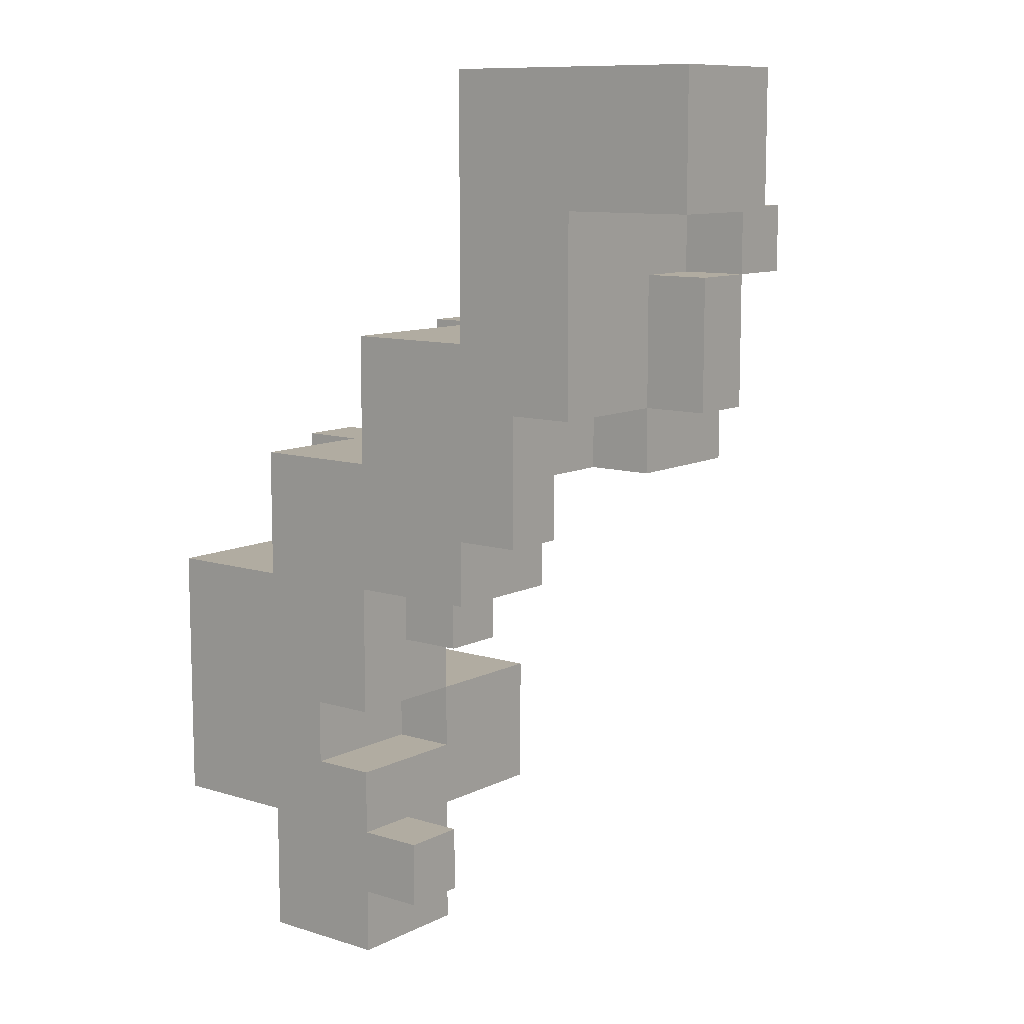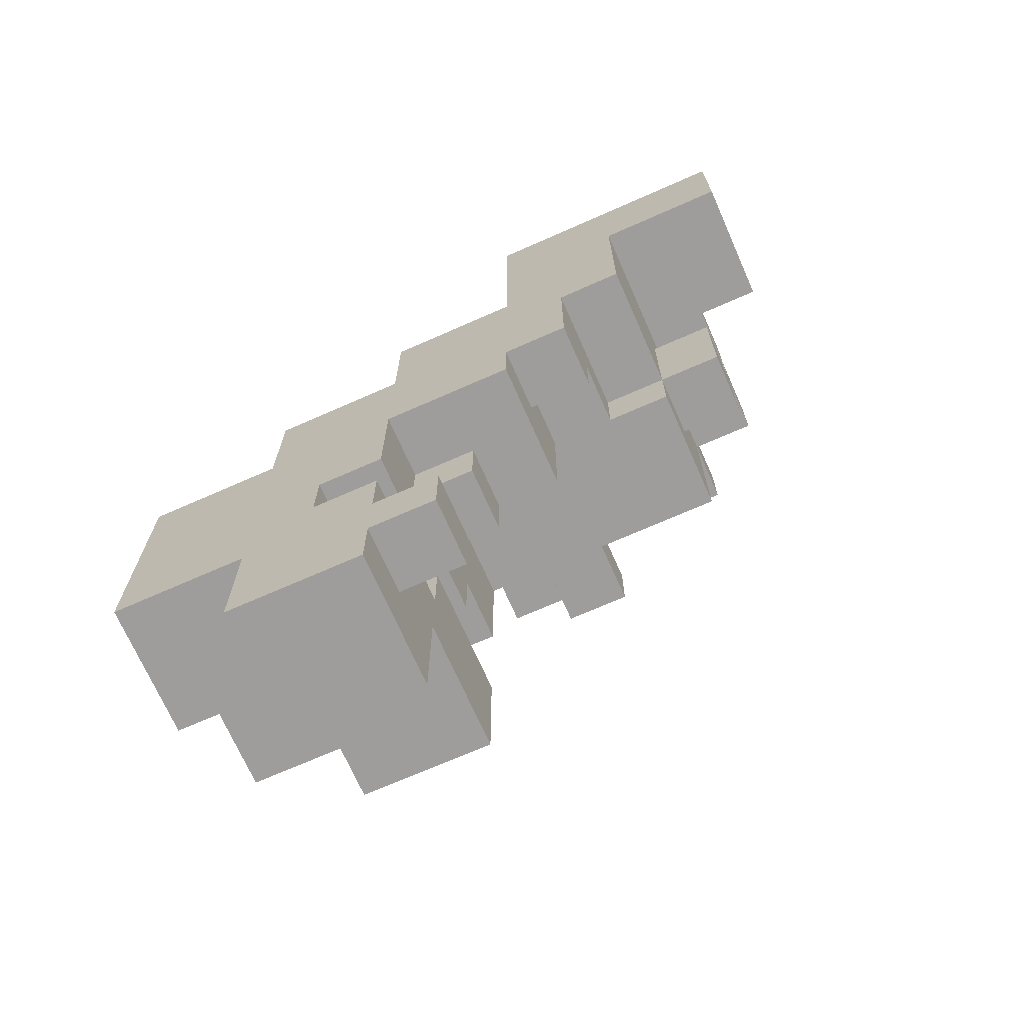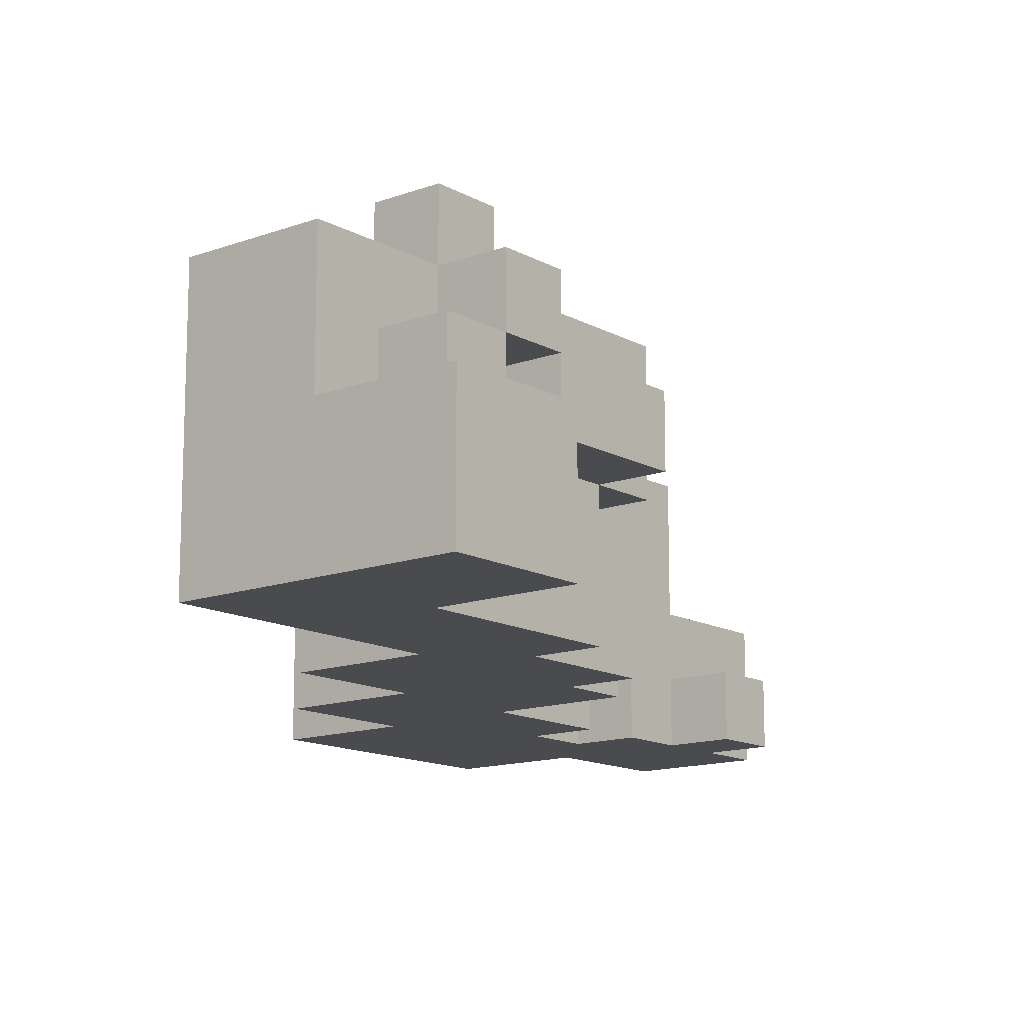
<metadata>
{"format":"obj","ext":"obj","renderer":"f3d","projection":"perspective","resolution":1024,"background":"white","views":[{"elev":10.2,"azim":38.4,"up":"+Z"},{"elev":-70.6,"azim":23.8,"up":"+Z"},{"elev":-13.7,"azim":39.3,"up":"+Y"}]}
</metadata>
<code>
o
v -5.4 1.9 3.4
v -5.4 1.9 3
v -5.4 2.1 3.2
v -5.4 2.1 3
v -5.4 2.3 3.4
v -5.4 2.3 3.2
v -5.3 2.1 3.6
v -5.3 2.1 3.5
v -5.3 2.2 3.6
v -5.3 2.2 3.5
v -5.3 2.2 3.4
v -5.3 2.3 3.5
v -5.3 2.3 3.4
v -5.2 1.9 3.6
v -5.2 1.9 3.4
v -5.2 1.9 3
v -5.2 1.9 2.8
v -5.2 2.1 3.6
v -5.2 2.1 3.5
v -5.2 2.1 3.2
v -5.2 2.1 3
v -5.2 2.1 2.8
v -5.2 2.2 3.6
v -5.2 2.2 3.5
v -5.2 2.2 3.4
v -5.2 2.3 3.6
v -5.2 2.3 3.5
v -5.2 2.3 3.4
v -5.2 2.3 3.2
v -5.2 2.3 3
v -5.2 2.4 3.5
v -5.2 2.4 3.4
v -5.1 2.2 3.8
v -5.1 2.2 3.7
v -5.1 2.3 3.8
v -5.1 2.3 3.7
v -5 1.9 3.8
v -5 1.9 3.6
v -5 2.2 3.9
v -5 2.2 3.8
v -5 2.2 3.7
v -5 2.3 3.9
v -5 2.3 3.8
v -5 2.3 3.7
v -5 2.3 3.6
v -5 2.4 3.8
v -5 2.4 3.7
v -4.9 2.1 3.9
v -4.9 2.1 3.8
v -4.9 2.2 3.9
v -4.9 2.2 3.8
v -4.9 2.3 3.7
v -4.9 2.3 3.6
v -4.9 2.4 3.7
v -4.9 2.4 3.6
v -4.8 1.9 4.2
v -4.8 1.9 3.8
v -4.8 2.1 3.9
v -4.8 2.1 3.8
v -4.8 2.2 3.9
v -4.8 2.2 3.8
v -4.8 2.3 4.2
v -4.8 2.3 3.8
v -4.7 2.3 4
v -4.7 2.3 3.9
v -4.7 2.4 4
v -4.7 2.4 3.9
v -5.2 2.2 3.3
v -5.2 2.2 3.2
v -5.2 2.3 3.3
v -5.2 2.3 3.2
v -5.1 1.9 3.2
v -5.1 1.9 3.1
v -5.1 2.1 3.3
v -5.1 2.1 3.2
v -5.1 2.1 3.1
v -5.1 2.2 3.4
v -5.1 2.2 3.3
v -5.1 2.2 3.2
v -5.1 2.3 3.5
v -5.1 2.3 3.4
v -5.1 2.3 3.3
v -5.1 2.4 3.5
v -5.1 2.4 3.4
v -5 1.9 3.4
v -5 1.9 3.2
v -5 1.9 3.1
v -5 1.9 3
v -5 1.9 2.9
v -5 1.9 2.8
v -5 2 3.4
v -5 2 3.3
v -5 2 3
v -5 2 2.9
v -5 2.1 3.6
v -5 2.1 3.4
v -5 2.1 3.3
v -5 2.1 3.2
v -5 2.1 3.1
v -5 2.1 3
v -5 2.1 2.8
v -5 2.2 3.4
v -5 2.2 3.3
v -5 2.3 3.6
v -5 2.3 3.4
v -5 2.3 3.2
v -5 2.3 3
v -4.9 1.9 3
v -4.9 1.9 2.9
v -4.9 2 3.4
v -4.9 2 3.3
v -4.9 2 3
v -4.9 2 2.9
v -4.9 2.1 3.4
v -4.9 2.1 3.3
v -4.9 2.2 3.9
v -4.9 2.2 3.8
v -4.9 2.3 3.9
v -4.9 2.3 3.8
v -4.9 2.3 3.7
v -4.9 2.4 3.8
v -4.9 2.4 3.7
v -4.8 1.9 3.5
v -4.8 1.9 3.4
v -4.8 2 3.6
v -4.8 2 3.5
v -4.8 2.1 3.6
v -4.8 2.1 3.4
v -4.8 2.3 3.7
v -4.8 2.3 3.6
v -4.8 2.4 3.7
v -4.8 2.4 3.6
v -4.7 1.9 3.7
v -4.7 1.9 3.5
v -4.7 2 3.6
v -4.7 2 3.5
v -4.7 2.1 3.7
v -4.7 2.1 3.6
v -4.6 1.9 4
v -4.6 1.9 3.8
v -4.6 1.9 3.7
v -4.6 2.1 4.2
v -4.6 2.1 4.1
v -4.6 2.1 4
v -4.6 2.1 3.9
v -4.6 2.1 3.8
v -4.6 2.1 3.7
v -4.6 2.1 3.6
v -4.6 2.2 4.1
v -4.6 2.2 4
v -4.6 2.2 3.9
v -4.6 2.2 3.7
v -4.6 2.3 4.2
v -4.6 2.3 4
v -4.6 2.3 3.9
v -4.6 2.3 3.6
v -4.6 2.4 4
v -4.6 2.4 3.9
v -4.5 2.1 4.1
v -4.5 2.1 4
v -4.5 2.1 3.9
v -4.5 2.1 3.7
v -4.5 2.2 4.1
v -4.5 2.2 4
v -4.5 2.2 3.9
v -4.5 2.2 3.7
v -4.5 2.3 4
v -4.5 2.3 3.9
v -4.4 1.9 4.2
v -4.4 1.9 4
v -4.4 2.1 4.2
v -4.4 2.1 4
v -4.8 1.9 4.2
v -4.8 2.3 4.2
v -4.6 2.1 4.2
v -4.6 2.3 4.2
v -4.4 1.9 4.2
v -4.4 2.1 4.2
v -4.6 2.1 4.1
v -4.6 2.2 4.1
v -4.5 2.1 4.1
v -4.5 2.2 4.1
v -4.7 2.3 4
v -4.7 2.4 4
v -4.6 2.2 4
v -4.6 2.3 4
v -4.6 2.4 4
v -4.5 2.2 4
v -4.5 2.3 4
v -5 2.2 3.9
v -5 2.3 3.9
v -4.9 2.1 3.9
v -4.9 2.2 3.9
v -4.9 2.3 3.9
v -4.8 2.1 3.9
v -4.8 2.2 3.9
v -4.6 2.1 3.9
v -4.6 2.2 3.9
v -4.5 2.1 3.9
v -4.5 2.2 3.9
v -5.1 2.2 3.8
v -5.1 2.3 3.8
v -5 1.9 3.8
v -5 2.2 3.8
v -5 2.3 3.8
v -5 2.4 3.8
v -4.9 2.1 3.8
v -4.9 2.2 3.8
v -4.9 2.3 3.8
v -4.9 2.4 3.8
v -4.8 1.9 3.8
v -4.8 2.1 3.8
v -4.8 2.2 3.8
v -4.8 2.3 3.8
v -4.9 2.3 3.7
v -4.9 2.4 3.7
v -4.8 2.3 3.7
v -4.8 2.4 3.7
v -5.3 2.1 3.6
v -5.3 2.2 3.6
v -5.2 1.9 3.6
v -5.2 2.1 3.6
v -5.2 2.2 3.6
v -5.2 2.3 3.6
v -5 1.9 3.6
v -5 2.3 3.6
v -5.3 2.2 3.5
v -5.3 2.3 3.5
v -5.2 2.2 3.5
v -5.2 2.3 3.5
v -5.2 2.4 3.5
v -5.1 2.3 3.5
v -5.1 2.4 3.5
v -5.4 1.9 3.4
v -5.4 2.3 3.4
v -5.3 2.2 3.4
v -5.3 2.3 3.4
v -5.2 1.9 3.4
v -5.2 2.2 3.4
v -5.2 2.2 3.2
v -5.2 2.3 3.2
v -5.1 2.1 3.2
v -5.1 2.2 3.2
v -5 2.1 3.2
v -5 2.3 3.2
v -5.1 1.9 3.1
v -5.1 2.1 3.1
v -5 1.9 3.1
v -5 2.1 3.1
v -5 1.9 3
v -5 2 3
v -4.9 1.9 3
v -4.9 2 3
v -4.6 1.9 4
v -4.6 2.1 4
v -4.6 2.2 4
v -4.5 2.1 4
v -4.5 2.2 4
v -4.4 1.9 4
v -4.4 2.1 4
v -4.7 2.3 3.9
v -4.7 2.4 3.9
v -4.6 2.2 3.9
v -4.6 2.3 3.9
v -4.6 2.4 3.9
v -4.5 2.2 3.9
v -4.5 2.3 3.9
v -5.1 2.2 3.7
v -5.1 2.3 3.7
v -5 2.2 3.7
v -5 2.3 3.7
v -5 2.4 3.7
v -4.9 2.3 3.7
v -4.9 2.4 3.7
v -4.7 1.9 3.7
v -4.7 2.1 3.7
v -4.6 1.9 3.7
v -4.6 2.1 3.7
v -4.6 2.2 3.7
v -4.5 2.1 3.7
v -4.5 2.2 3.7
v -5 2.1 3.6
v -5 2.3 3.6
v -4.9 2.3 3.6
v -4.9 2.4 3.6
v -4.8 2 3.6
v -4.8 2.1 3.6
v -4.8 2.3 3.6
v -4.8 2.4 3.6
v -4.7 2 3.6
v -4.7 2.1 3.6
v -4.6 2.1 3.6
v -4.6 2.3 3.6
v -5.3 2.1 3.5
v -5.3 2.2 3.5
v -5.2 2.1 3.5
v -5.2 2.2 3.5
v -4.8 1.9 3.5
v -4.8 2 3.5
v -4.7 1.9 3.5
v -4.7 2 3.5
v -5.2 2.3 3.4
v -5.2 2.4 3.4
v -5.1 2.2 3.4
v -5.1 2.3 3.4
v -5.1 2.4 3.4
v -5 1.9 3.4
v -5 2 3.4
v -5 2.2 3.4
v -5 2.3 3.4
v -4.9 2 3.4
v -4.9 2.1 3.4
v -4.8 1.9 3.4
v -4.8 2.1 3.4
v -5.2 2.2 3.3
v -5.2 2.3 3.3
v -5.1 2.1 3.3
v -5.1 2.2 3.3
v -5.1 2.3 3.3
v -5 2 3.3
v -5 2.1 3.3
v -5 2.2 3.3
v -4.9 2 3.3
v -4.9 2.1 3.3
v -5.4 2.1 3.2
v -5.4 2.3 3.2
v -5.2 2.1 3.2
v -5.2 2.3 3.2
v -5.1 1.9 3.2
v -5.1 2.1 3.2
v -5 1.9 3.2
v -5 2.1 3.2
v -5.4 1.9 3
v -5.4 2.1 3
v -5.2 1.9 3
v -5.2 2.1 3
v -5.2 2.3 3
v -5 2.1 3
v -5 2.3 3
v -5 1.9 2.9
v -5 2 2.9
v -4.9 1.9 2.9
v -4.9 2 2.9
v -5.2 1.9 2.8
v -5.2 2.1 2.8
v -5 1.9 2.8
v -5 2.1 2.8
v -4.8 1.9 4.2
v -4.4 1.9 4.2
v -4.6 1.9 4
v -4.4 1.9 4
v -5 1.9 3.8
v -4.8 1.9 3.8
v -4.6 1.9 3.8
v -4.7 1.9 3.7
v -4.6 1.9 3.7
v -5.2 1.9 3.6
v -5 1.9 3.6
v -4.8 1.9 3.5
v -4.7 1.9 3.5
v -5.4 1.9 3.4
v -5.2 1.9 3.4
v -5 1.9 3.4
v -4.8 1.9 3.4
v -5.2 1.9 3.2
v -5.1 1.9 3.2
v -5 1.9 3.2
v -5.1 1.9 3.1
v -5 1.9 3.1
v -5.4 1.9 3
v -5.2 1.9 3
v -5 1.9 3
v -4.9 1.9 3
v -5 1.9 2.9
v -4.9 1.9 2.9
v -5.2 1.9 2.8
v -5 1.9 2.8
v -5 2 3.4
v -4.9 2 3.4
v -5 2 3.3
v -4.9 2 3.3
v -4.9 2.1 3.9
v -4.8 2.1 3.9
v -4.6 2.1 3.9
v -4.5 2.1 3.9
v -4.9 2.1 3.8
v -4.8 2.1 3.8
v -4.6 2.1 3.8
v -4.7 2.1 3.7
v -4.6 2.1 3.7
v -4.5 2.1 3.7
v -5.3 2.1 3.6
v -5.2 2.1 3.6
v -4.7 2.1 3.6
v -4.6 2.1 3.6
v -5.3 2.1 3.5
v -5.2 2.1 3.5
v -5.1 2.1 3.2
v -5 2.1 3.2
v -5.1 2.1 3.1
v -5 2.1 3.1
v -4.6 2.2 4
v -4.5 2.2 4
v -5 2.2 3.9
v -4.9 2.2 3.9
v -4.6 2.2 3.9
v -4.5 2.2 3.9
v -5.1 2.2 3.8
v -5 2.2 3.8
v -4.9 2.2 3.8
v -5.1 2.2 3.7
v -5 2.2 3.7
v -5.3 2.2 3.5
v -5.2 2.2 3.5
v -5.3 2.2 3.4
v -5.2 2.2 3.4
v -4.8 2 3.6
v -4.7 2 3.6
v -4.8 2 3.5
v -4.7 2 3.5
v -5 2 3
v -4.9 2 3
v -5 2 2.9
v -4.9 2 2.9
v -4.6 2.1 4.2
v -4.4 2.1 4.2
v -4.6 2.1 4.1
v -4.5 2.1 4.1
v -4.5 2.1 4
v -4.4 2.1 4
v -5 2.1 3.6
v -4.8 2.1 3.6
v -5 2.1 3.4
v -4.9 2.1 3.4
v -4.8 2.1 3.4
v -5.1 2.1 3.3
v -5 2.1 3.3
v -4.9 2.1 3.3
v -5.4 2.1 3.2
v -5.2 2.1 3.2
v -5.1 2.1 3.2
v -5 2.1 3.2
v -5.4 2.1 3
v -5.2 2.1 3
v -5 2.1 3
v -5.2 2.1 2.8
v -5 2.1 2.8
v -4.6 2.2 4.1
v -4.5 2.2 4.1
v -4.6 2.2 4
v -4.5 2.2 4
v -4.9 2.2 3.9
v -4.8 2.2 3.9
v -4.6 2.2 3.9
v -4.5 2.2 3.9
v -4.9 2.2 3.8
v -4.8 2.2 3.8
v -4.6 2.2 3.7
v -4.5 2.2 3.7
v -5.3 2.2 3.6
v -5.2 2.2 3.6
v -5.3 2.2 3.5
v -5.2 2.2 3.5
v -5.1 2.2 3.4
v -5 2.2 3.4
v -5.2 2.2 3.3
v -5.1 2.2 3.3
v -5 2.2 3.3
v -5.2 2.2 3.2
v -5.1 2.2 3.2
v -4.8 2.3 4.2
v -4.6 2.3 4.2
v -4.7 2.3 4
v -4.6 2.3 4
v -4.5 2.3 4
v -5 2.3 3.9
v -4.9 2.3 3.9
v -4.7 2.3 3.9
v -4.6 2.3 3.9
v -4.5 2.3 3.9
v -5.1 2.3 3.8
v -5 2.3 3.8
v -4.9 2.3 3.8
v -4.8 2.3 3.8
v -5.1 2.3 3.7
v -5 2.3 3.7
v -4.9 2.3 3.7
v -4.8 2.3 3.7
v -5.2 2.3 3.6
v -5 2.3 3.6
v -4.9 2.3 3.6
v -4.8 2.3 3.6
v -4.6 2.3 3.6
v -5.3 2.3 3.5
v -5.2 2.3 3.5
v -5.1 2.3 3.5
v -5.4 2.3 3.4
v -5.3 2.3 3.4
v -5.2 2.3 3.4
v -5.1 2.3 3.4
v -5 2.3 3.4
v -5.2 2.3 3.3
v -5.1 2.3 3.3
v -5.4 2.3 3.2
v -5.2 2.3 3.2
v -5 2.3 3.2
v -5.2 2.3 3
v -5 2.3 3
v -4.7 2.4 4
v -4.6 2.4 4
v -4.7 2.4 3.9
v -4.6 2.4 3.9
v -5 2.4 3.8
v -4.9 2.4 3.8
v -5 2.4 3.7
v -4.9 2.4 3.7
v -4.8 2.4 3.7
v -4.9 2.4 3.6
v -4.8 2.4 3.6
v -5.2 2.4 3.5
v -5.1 2.4 3.5
v -5.2 2.4 3.4
v -5.1 2.4 3.4
f 3 2 1
f 4 2 3
f 5 3 1
f 6 3 5
f 9 8 7
f 10 8 9
f 12 11 10
f 13 11 12
f 18 15 14
f 19 15 18
f 21 17 16
f 22 17 21
f 24 15 19
f 25 15 24
f 26 24 23
f 27 24 26
f 29 21 20
f 30 21 29
f 31 28 27
f 32 28 31
f 35 34 33
f 36 34 35
f 40 38 37
f 41 38 40
f 42 40 39
f 43 40 42
f 44 38 41
f 45 38 44
f 46 44 43
f 47 44 46
f 50 49 48
f 51 49 50
f 54 53 52
f 55 53 54
f 58 57 56
f 59 57 58
f 60 58 56
f 62 60 56
f 62 61 60
f 63 61 62
f 66 65 64
f 67 65 66
f 68 69 70
f 70 69 71
f 72 73 75
f 75 73 76
f 74 75 78
f 78 75 79
f 77 78 81
f 81 78 82
f 80 81 83
f 83 81 84
f 85 86 91
f 91 86 92
f 87 88 93
f 89 90 94
f 92 86 97
f 97 86 98
f 87 93 99
f 93 94 100
f 99 93 100
f 94 90 101
f 100 94 101
f 95 96 102
f 96 97 102
f 102 97 103
f 95 102 104
f 104 102 105
f 98 99 106
f 99 100 106
f 106 100 107
f 108 109 112
f 112 109 113
f 110 111 114
f 114 111 115
f 116 117 118
f 118 117 119
f 119 120 121
f 121 120 122
f 123 124 126
f 125 126 127
f 126 124 128
f 127 126 128
f 129 130 131
f 131 130 132
f 133 134 135
f 135 134 136
f 133 135 137
f 137 135 138
f 139 140 144
f 144 140 145
f 140 141 146
f 145 140 146
f 146 141 147
f 142 143 149
f 144 145 150
f 150 145 151
f 147 148 152
f 142 149 153
f 149 150 153
f 153 150 154
f 151 152 155
f 152 148 156
f 155 152 156
f 154 155 157
f 157 155 158
f 159 160 163
f 163 160 164
f 161 162 165
f 165 162 166
f 164 165 167
f 167 165 168
f 169 170 171
f 171 170 172
f 175 174 173
f 176 174 175
f 177 175 173
f 178 175 177
f 181 180 179
f 182 180 181
f 186 184 183
f 187 184 186
f 188 186 185
f 189 186 188
f 193 191 190
f 194 191 193
f 195 193 192
f 196 193 195
f 199 198 197
f 200 198 199
f 204 202 201
f 205 202 204
f 207 204 203
f 208 204 207
f 209 206 205
f 210 206 209
f 211 207 203
f 212 207 211
f 213 209 208
f 214 209 213
f 217 216 215
f 218 216 217
f 222 220 219
f 223 220 222
f 225 222 221
f 225 224 223
f 225 223 222
f 226 224 225
f 229 228 227
f 230 228 229
f 232 231 230
f 233 231 232
f 236 235 234
f 237 235 236
f 238 236 234
f 239 236 238
f 243 241 240
f 244 243 242
f 245 241 243
f 245 243 244
f 248 247 246
f 249 247 248
f 252 251 250
f 253 251 252
f 254 255 257
f 255 256 257
f 257 256 258
f 254 257 259
f 259 257 260
f 261 262 264
f 264 262 265
f 263 264 266
f 266 264 267
f 268 269 270
f 270 269 271
f 271 272 273
f 273 272 274
f 275 276 277
f 277 276 278
f 278 279 280
f 280 279 281
f 282 283 284
f 282 284 287
f 284 285 288
f 287 284 288
f 288 285 289
f 286 287 290
f 287 288 291
f 290 287 291
f 291 288 292
f 292 288 293
f 294 295 296
f 296 295 297
f 298 299 300
f 300 299 301
f 302 303 305
f 305 303 306
f 304 305 309
f 309 305 310
f 307 308 311
f 307 311 313
f 311 312 313
f 313 312 314
f 315 316 318
f 318 316 319
f 317 318 321
f 321 318 322
f 320 321 323
f 323 321 324
f 325 326 327
f 327 326 328
f 329 330 331
f 331 330 332
f 333 334 335
f 335 334 336
f 336 337 338
f 338 337 339
f 340 341 342
f 342 341 343
f 344 345 346
f 346 345 347
f 350 349 348
f 351 349 350
f 353 350 348
f 354 350 353
f 355 354 353
f 356 354 355
f 358 353 352
f 359 355 353
f 359 358 357
f 359 353 358
f 360 355 359
f 362 359 357
f 363 359 362
f 364 359 363
f 365 362 361
f 365 363 362
f 366 363 365
f 367 363 366
f 368 366 365
f 370 365 361
f 371 369 368
f 371 365 370
f 371 368 365
f 372 369 371
f 374 372 371
f 374 373 372
f 375 373 374
f 376 374 371
f 377 374 376
f 380 379 378
f 381 379 380
f 386 383 382
f 387 383 386
f 388 385 384
f 390 385 388
f 391 385 390
f 394 390 389
f 395 390 394
f 396 393 392
f 397 393 396
f 400 399 398
f 401 399 400
f 406 403 402
f 407 403 406
f 409 405 404
f 410 405 409
f 411 409 408
f 412 409 411
f 415 414 413
f 416 414 415
f 417 418 419
f 419 418 420
f 421 422 423
f 423 422 424
f 425 426 427
f 427 426 428
f 428 426 429
f 429 426 430
f 431 432 433
f 433 432 434
f 434 432 435
f 433 434 437
f 437 434 438
f 436 437 441
f 441 437 442
f 439 440 443
f 443 440 444
f 444 445 446
f 446 445 447
f 448 449 450
f 450 449 451
f 452 453 456
f 456 453 457
f 454 455 458
f 458 455 459
f 460 461 462
f 462 461 463
f 464 465 467
f 467 465 468
f 466 467 469
f 469 467 470
f 471 472 473
f 473 472 474
f 471 473 478
f 474 475 479
f 479 475 480
f 476 477 482
f 482 477 483
f 471 478 484
f 478 479 484
f 481 482 485
f 485 482 486
f 483 484 487
f 484 479 488
f 487 484 488
f 486 487 490
f 490 487 491
f 488 479 492
f 492 479 493
f 489 490 495
f 495 490 496
f 494 495 498
f 498 495 499
f 496 490 500
f 500 490 501
f 498 499 502
f 497 498 502
f 499 500 502
f 502 500 503
f 497 502 504
f 504 502 505
f 505 506 507
f 507 506 508
f 509 510 511
f 511 510 512
f 513 514 515
f 515 514 516
f 516 517 518
f 518 517 519
f 520 521 522
f 522 521 523

</code>
